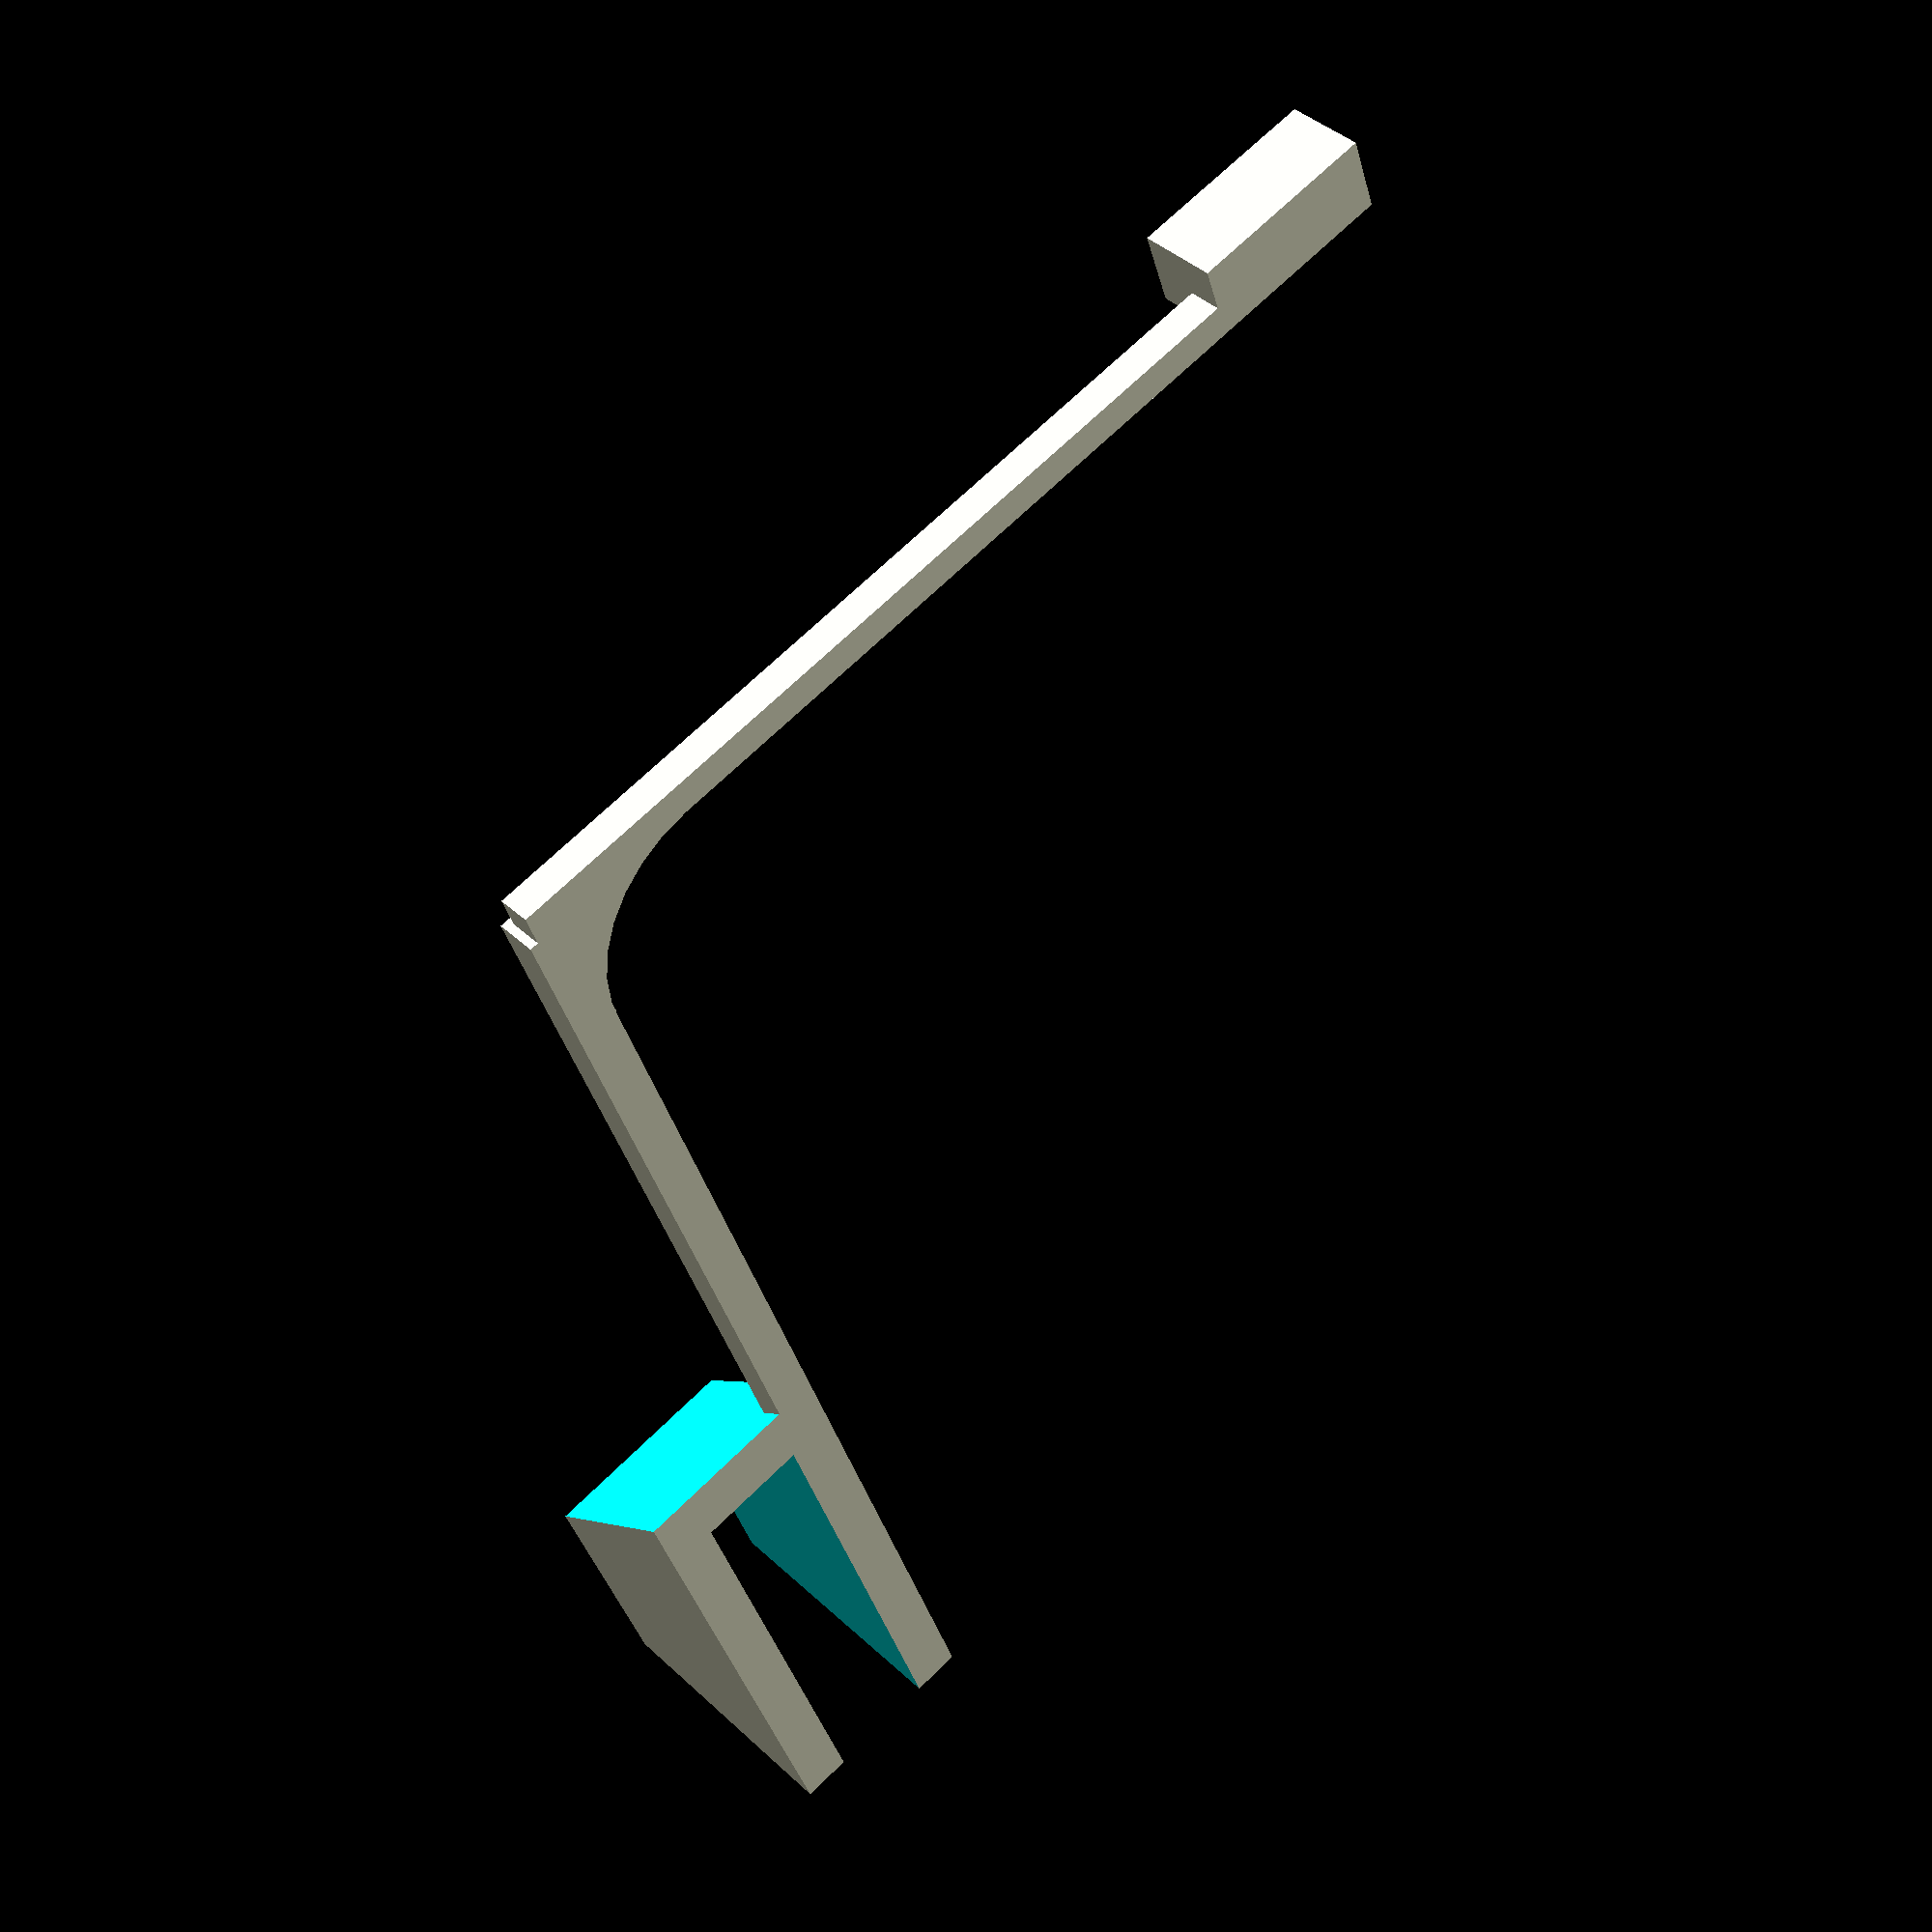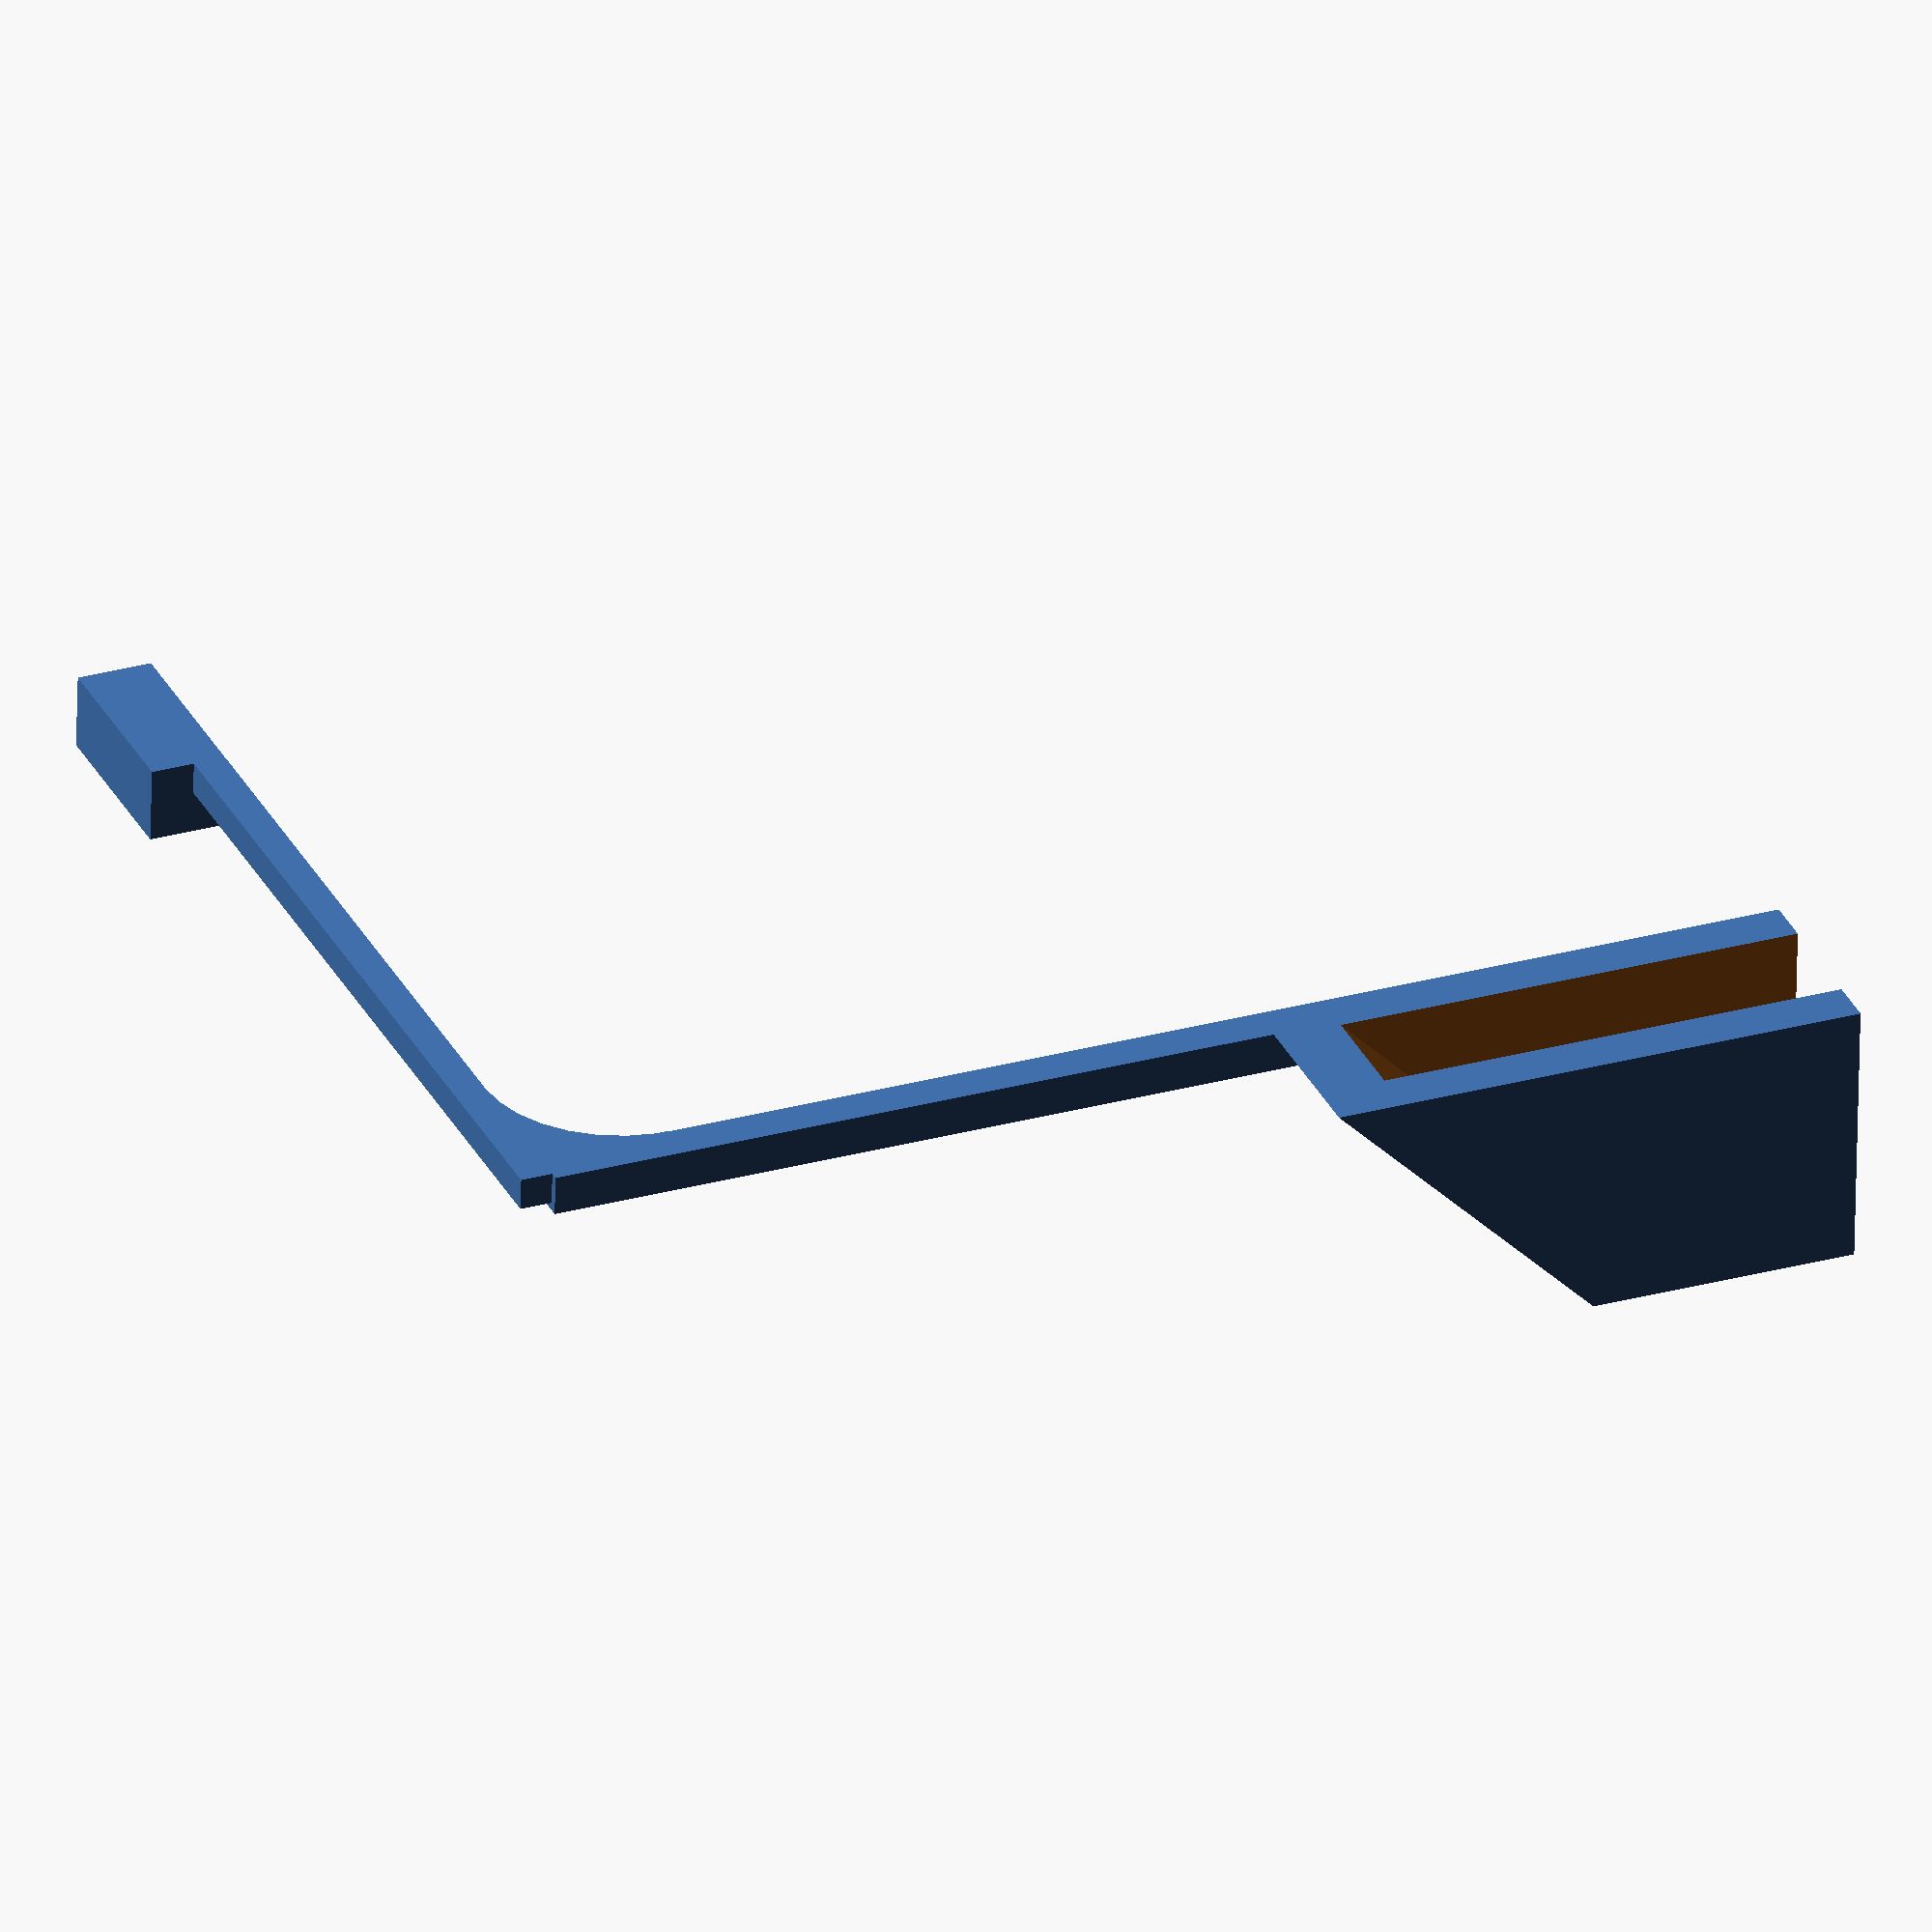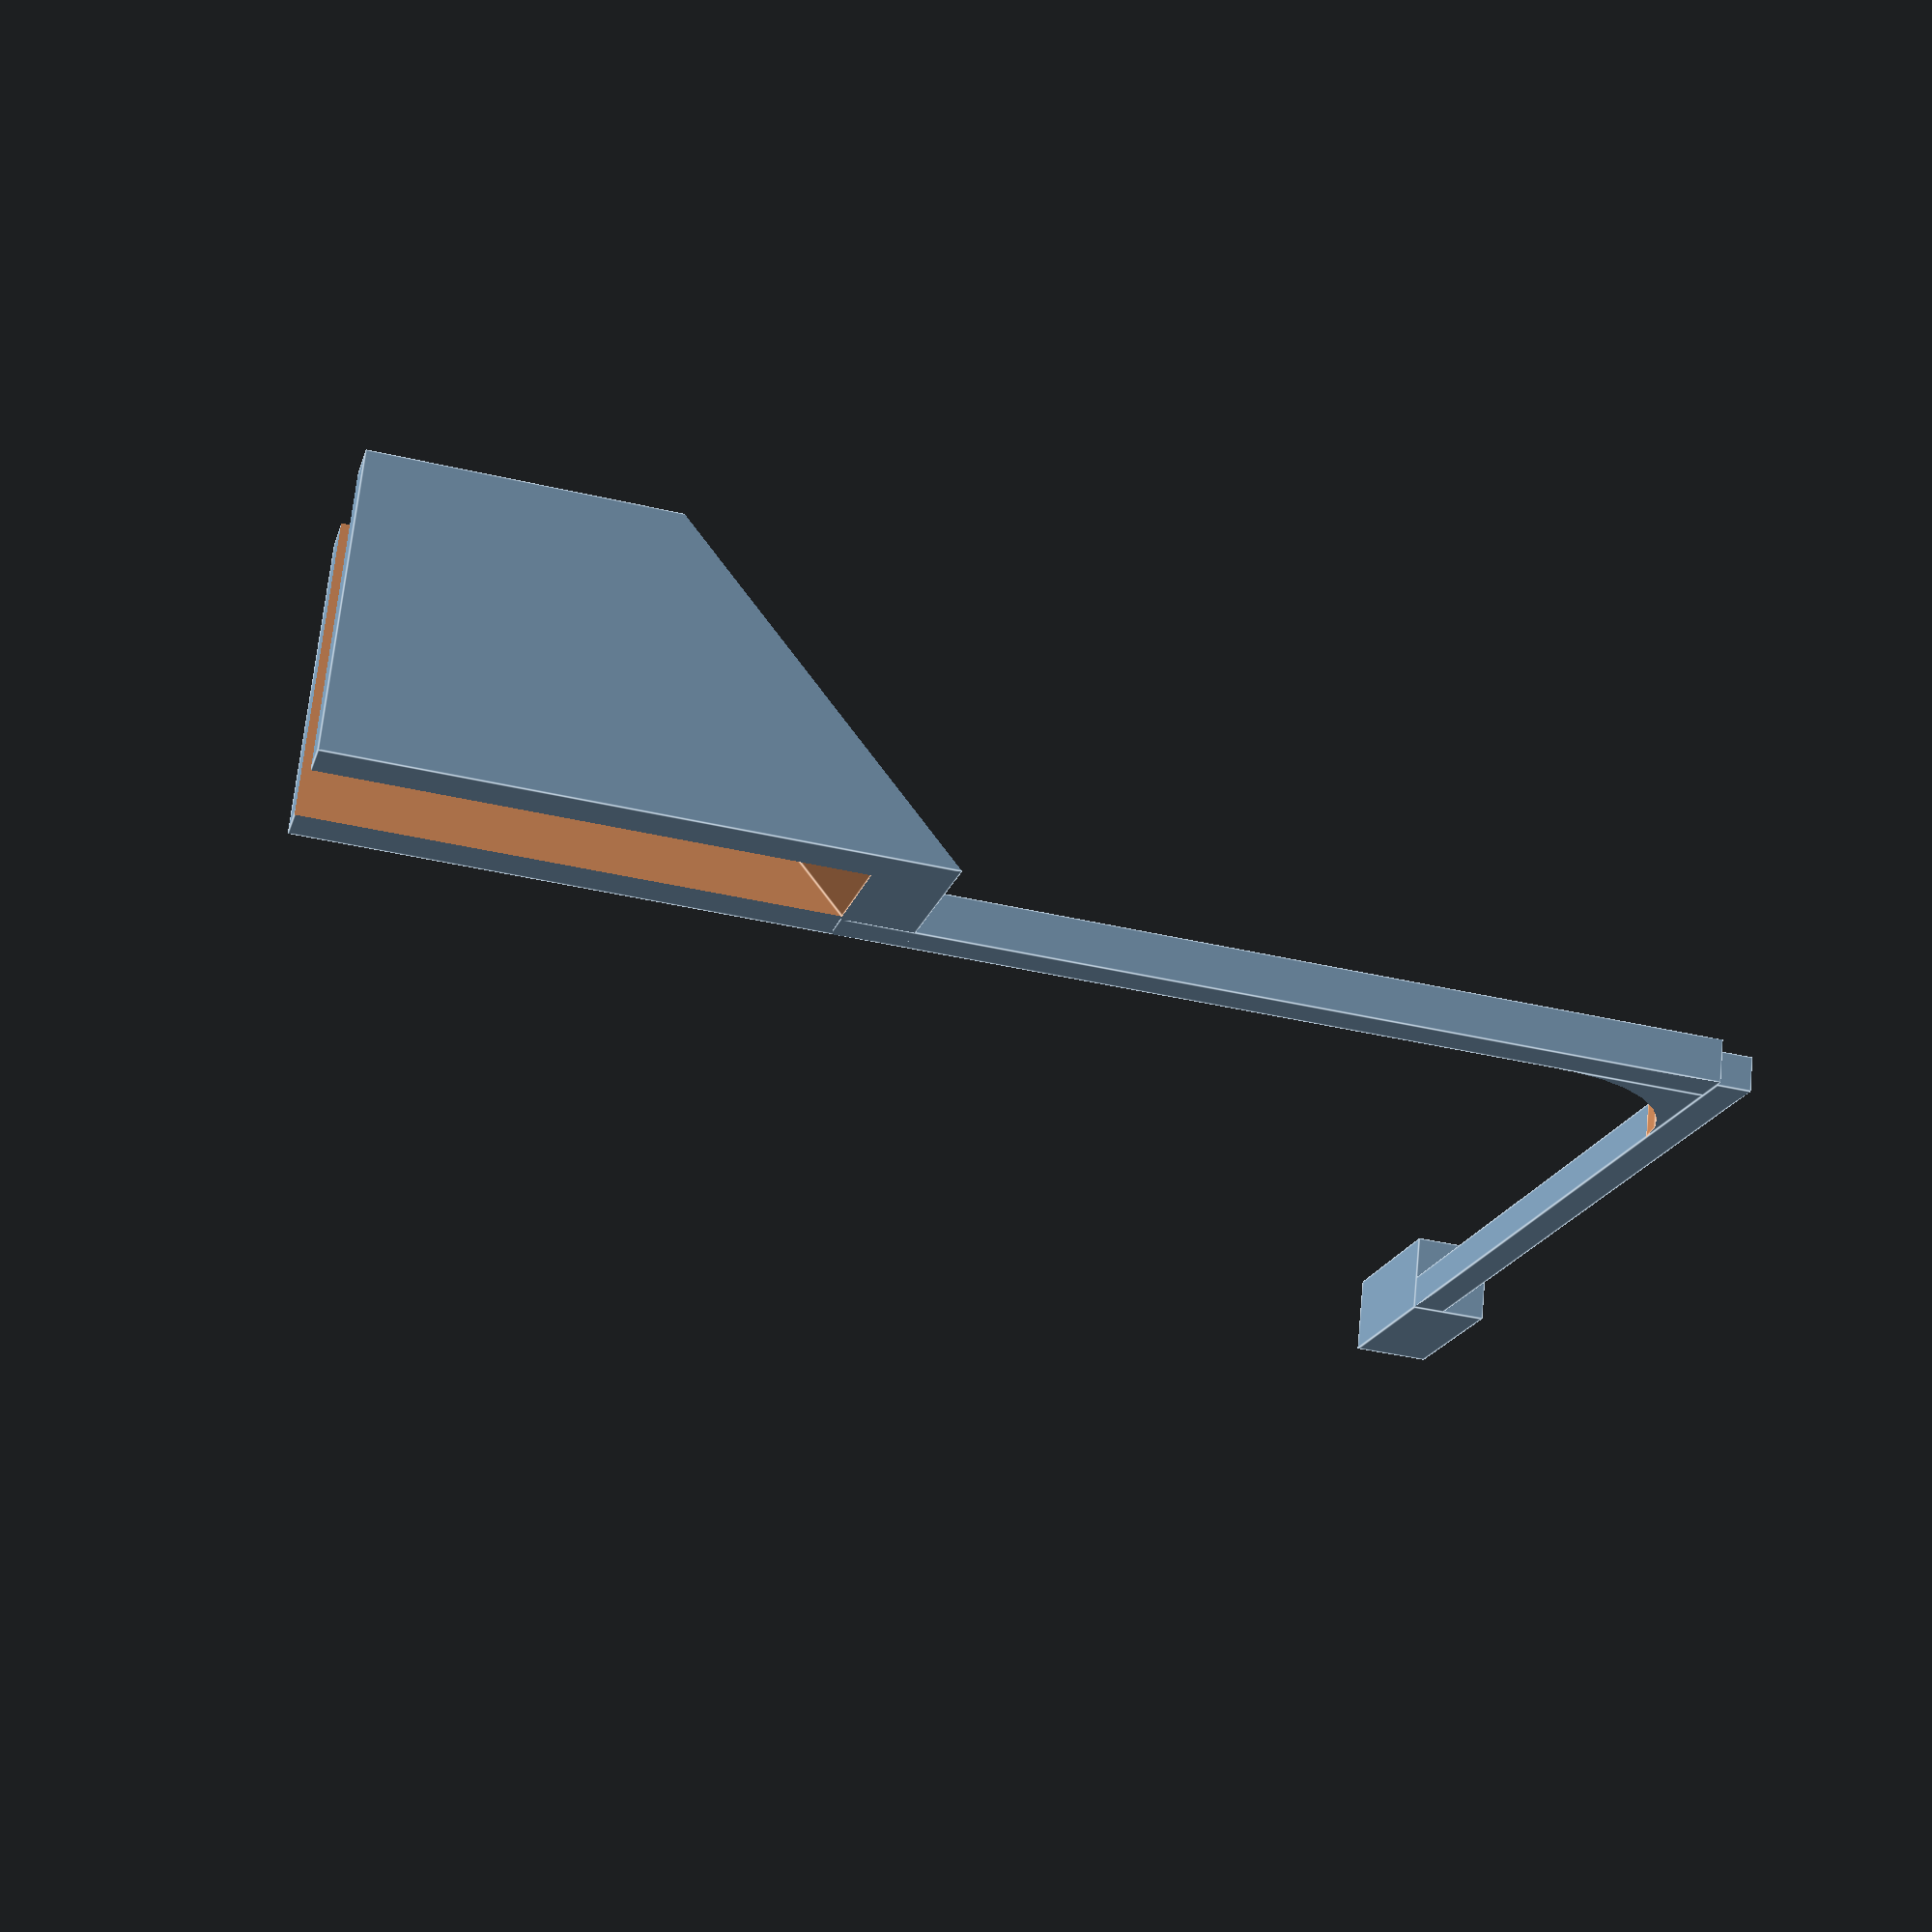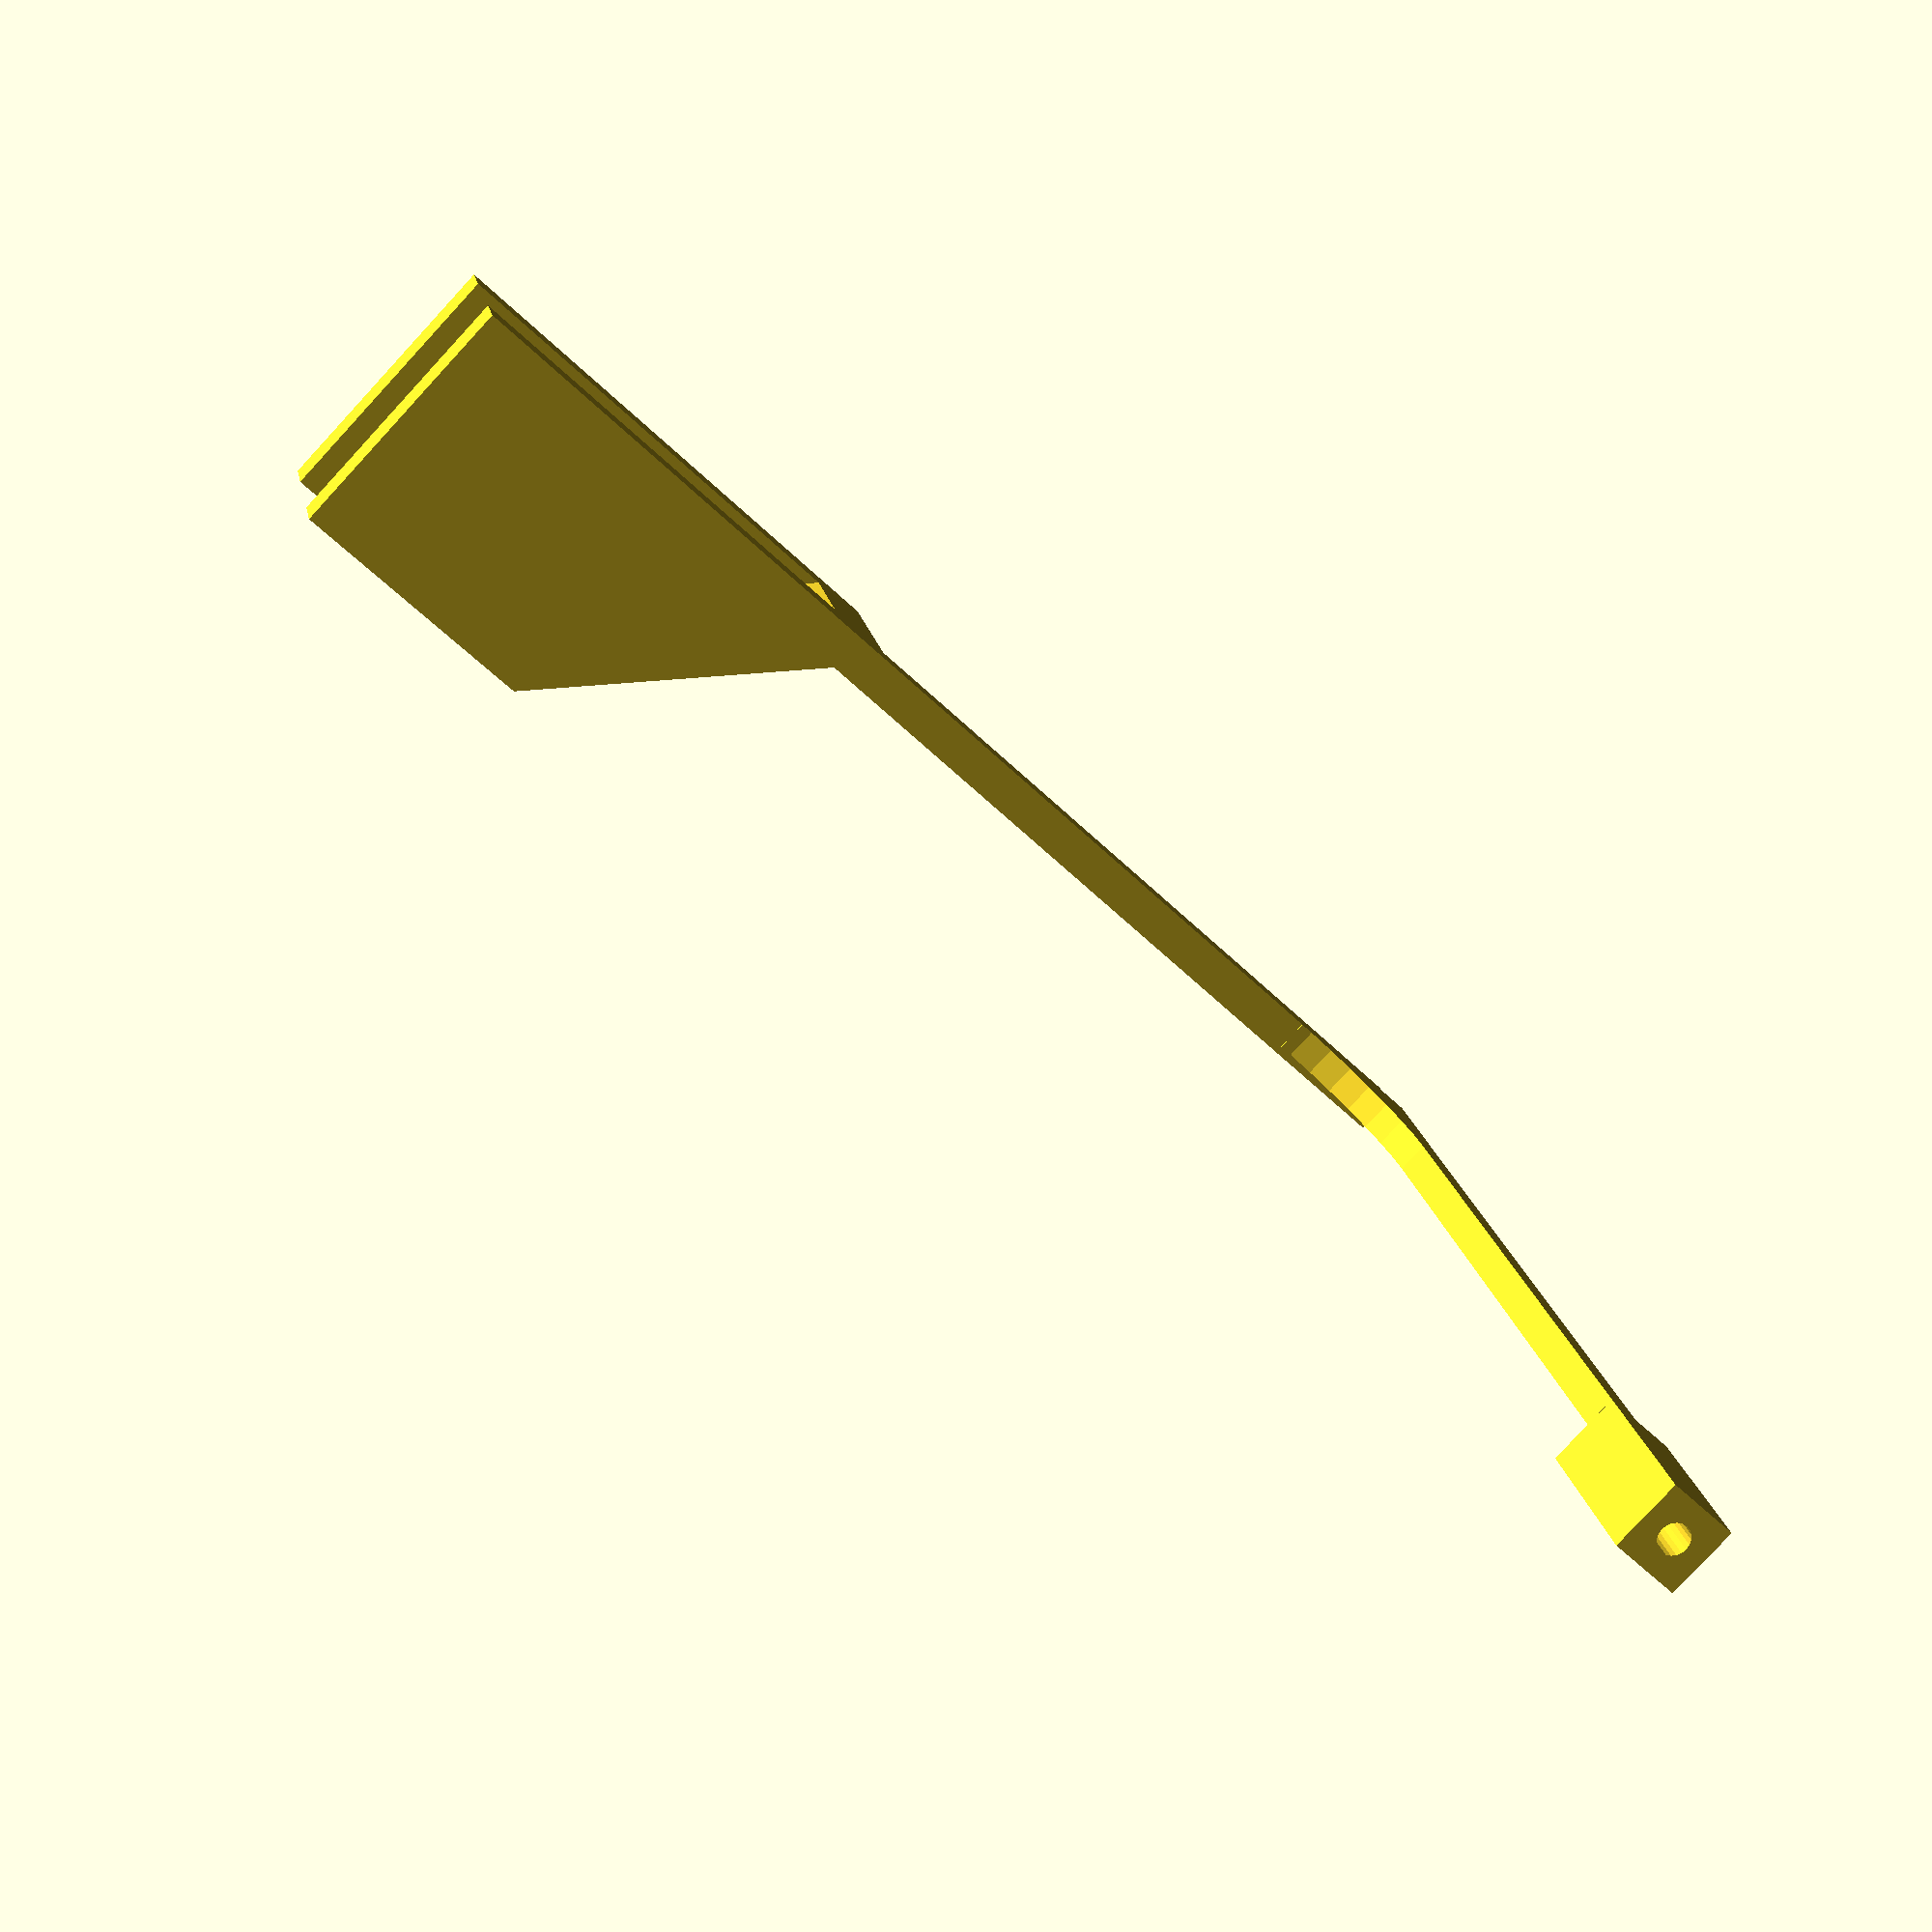
<openscad>
// -*- mode: SCAD ; c-file-style: "ellemtel" ; coding: utf-8 -*-
//
// Yet another Pi Camera holder
//
// © 2017 Roland Sieker <ospalh@gmail.com>
// Licence: CC-BY-SA 4.0


// **********************************************************
// Change these to taste. Lengths are in mm.
t_b = 8;  // Bed thickness. I want to attach it to an 8 mm Acrylic bed carrier
cam_angle = 45;  // °
l_c = 30;  // Clamp length. How big the clamping bit will be
w_c = 20;  // Clamp width
t_c = 3.5;  // Thickness of the clamp arm
w_ah = 3;  // Thickness of the cam arm
w_av = 2.4;  // Thickness of the cam arm
x_a = 60;  // length of the arm
z_a = 60;  // height of the arm
r_af = 10;  // Radius of the fillet on the arm
r_cf = 6;  // Radius of the fillet on the clamp
r_h = 1.2;  // camera holder hole radius
h_w = 1.6;  // walls around that
h_d = 12;  // camera holder hole depth

// **********************************************************
ms = 0.01;

l_ce = w_c/tan(cam_angle);

mirror()
{
   translate([-l_ce-w_c+t_c/cos(cam_angle),0,0])
   {

      clamp();
   }
   arm();
}

module clamp()
{
   h_c = t_b + 2 * t_c;
   difference()
   {
      cube([w_c+l_ce, h_c, w_c]);
      translate([w_c+l_ce, -ms,-ms])
      {
         rotate([0, -cam_angle,0])
         {
            cube([w_c, h_c+2*ms, 3*w_c]);
         }
      }
      translate([w_c+l_ce-t_c/cos(cam_angle), 0, 0])
      {
         rotate([0, -cam_angle,0])
         {
            translate([-2*w_c, t_c, -0*w_c])
            {
               cube([2*w_c, t_b, 2*w_c]);
            }
         }
      }
   }
}

module arm()
{
   cube([x_a,w_ah,w_ah]);
   translate([x_a-ms, -z_a+w_av, 0])
   {
      cube([w_av,z_a,w_av]);
   }
   translate([x_a, -z_a-h_d+w_av-h_w, 0])
   {
      difference()
      {
         cube([2*r_h+2*h_w, h_d+h_w, 2*r_h+2*h_w]);
         translate([r_h+h_w, h_d-ms, r_h+h_w])
         {
            rotate([90,0,0])
            {
               cylinder(r=r_h,h=h_d, $fn=20);
            }
         }
      }
   }
   // on arm fillet
   translate([x_a-ms-r_af, -r_af, 0])
   {
      difference()
      {
         cube([r_af, r_af,w_av]);
         translate([0,0,-ms])
         {
            cylinder(r=r_af, h=w_ah+2*ms);
         }
      }
   }
}

</openscad>
<views>
elev=139.8 azim=289.0 roll=41.3 proj=p view=wireframe
elev=238.4 azim=22.7 roll=1.3 proj=o view=solid
elev=290.1 azim=345.5 roll=185.8 proj=p view=edges
elev=260.4 azim=194.4 roll=42.7 proj=p view=wireframe
</views>
